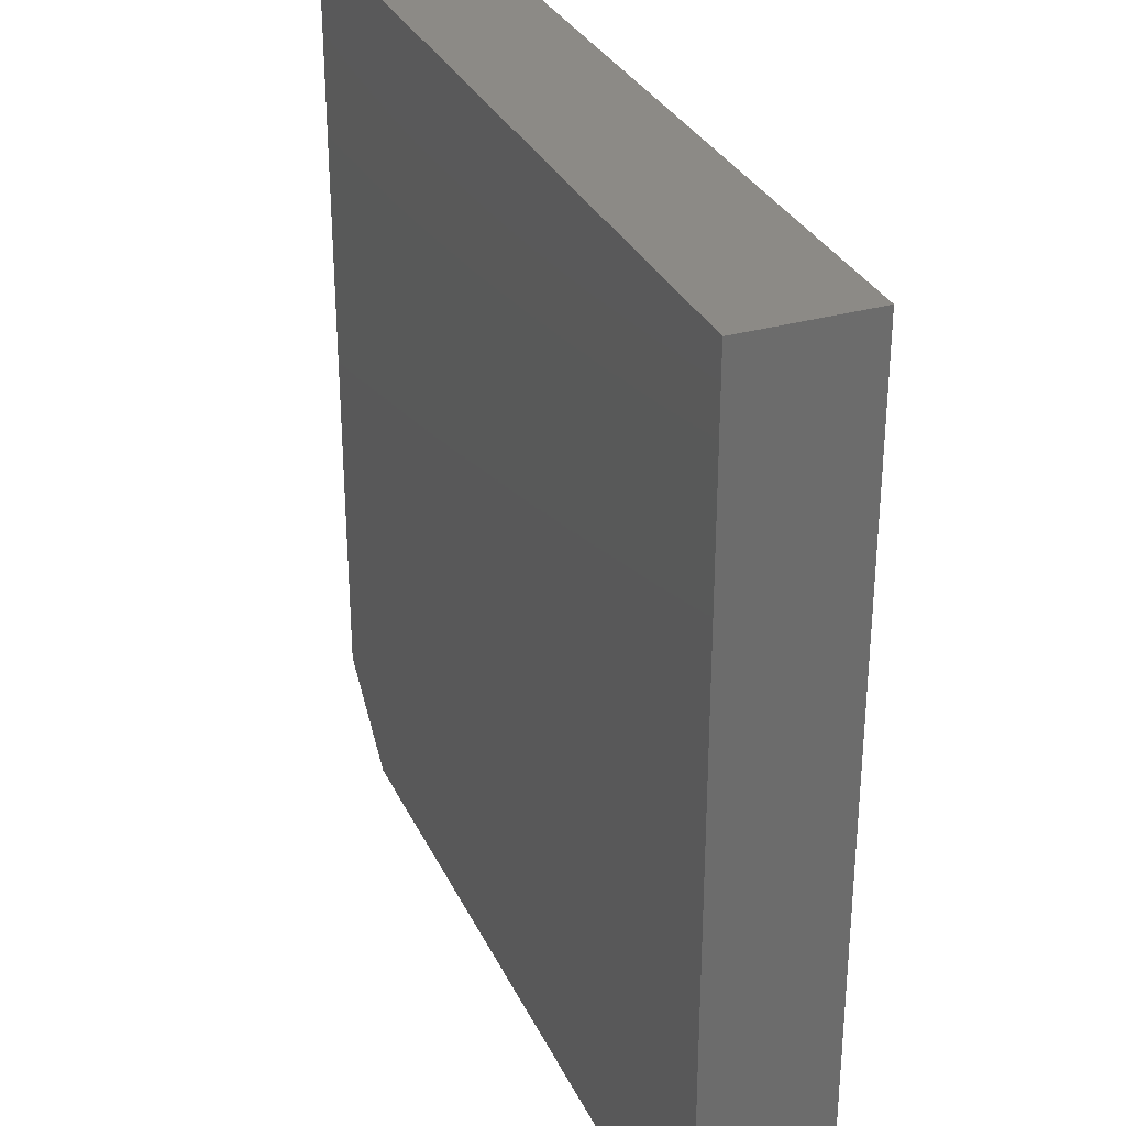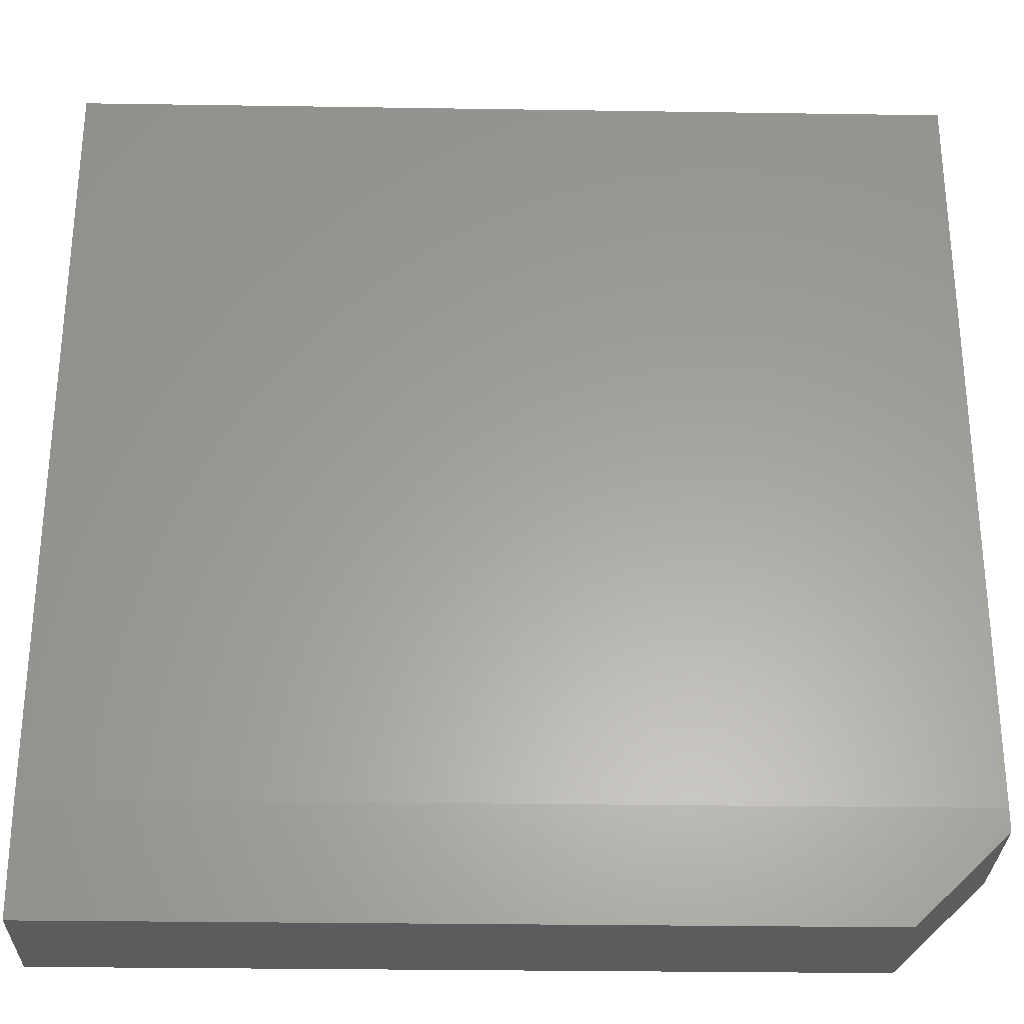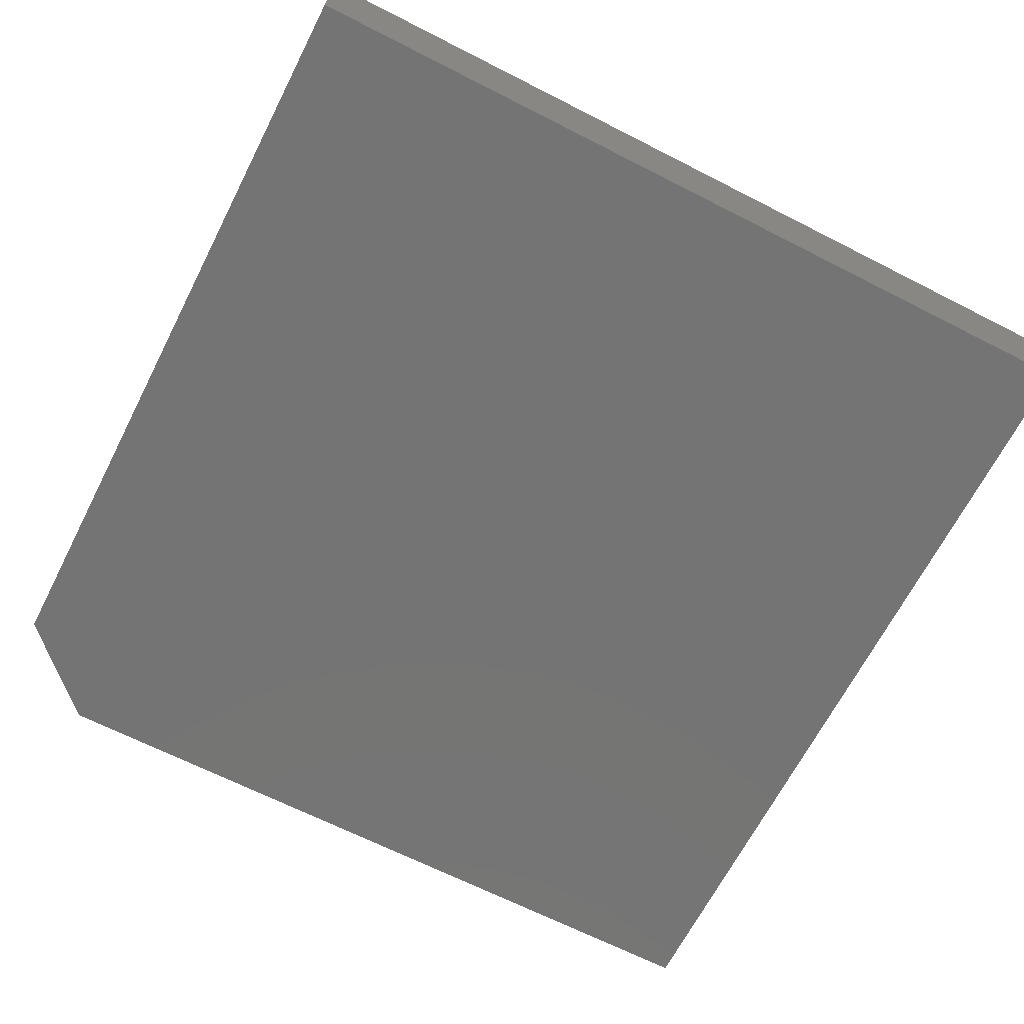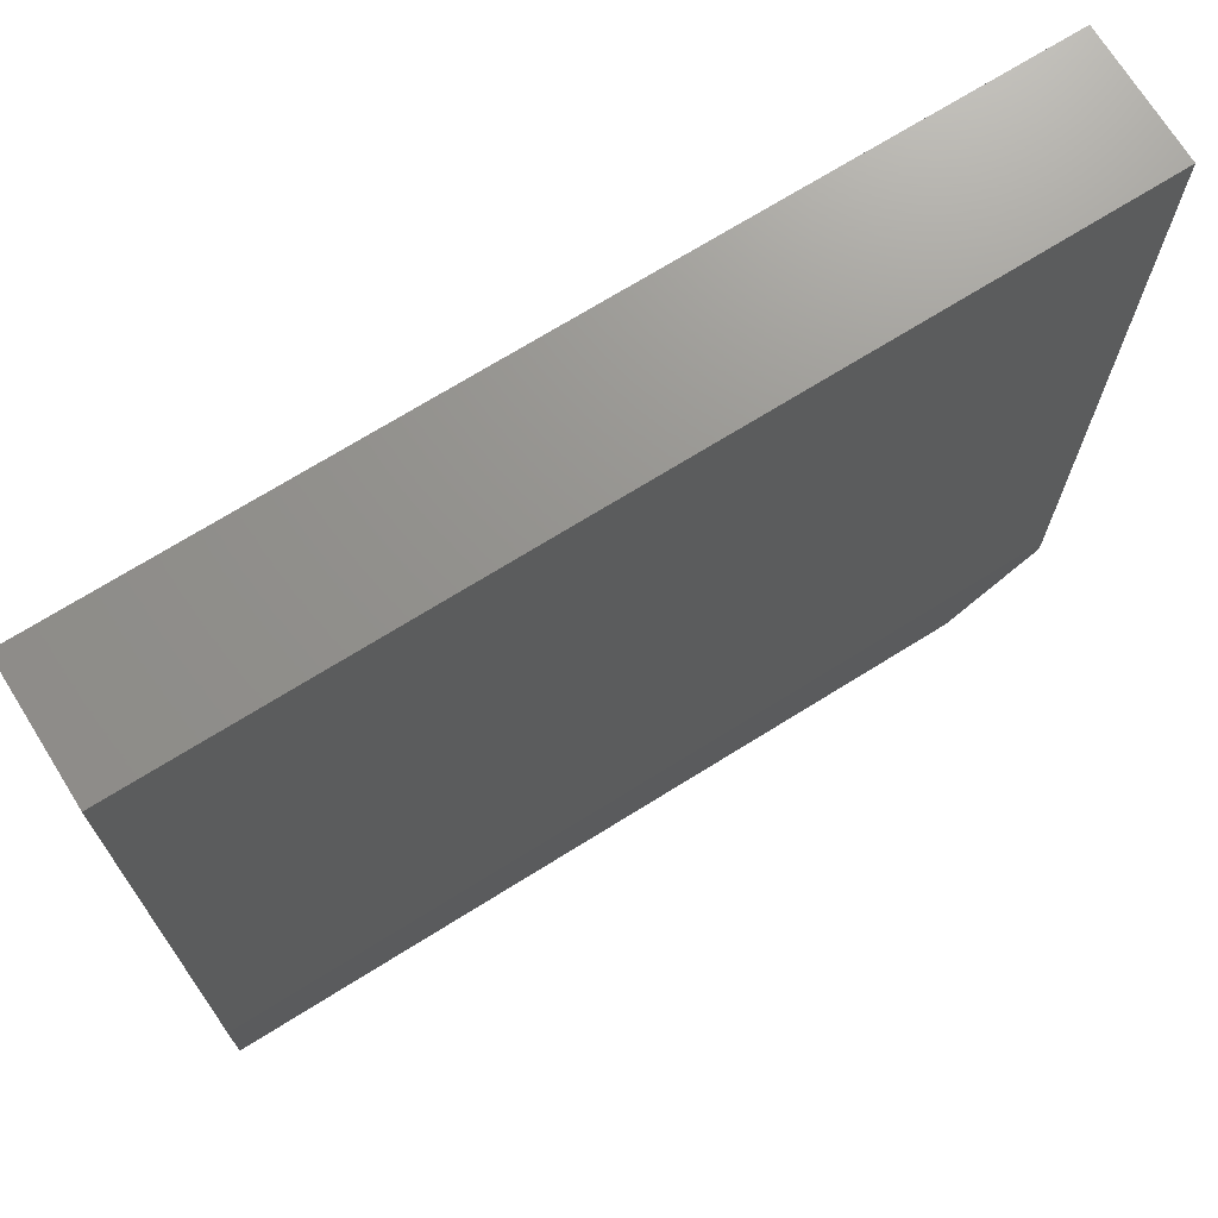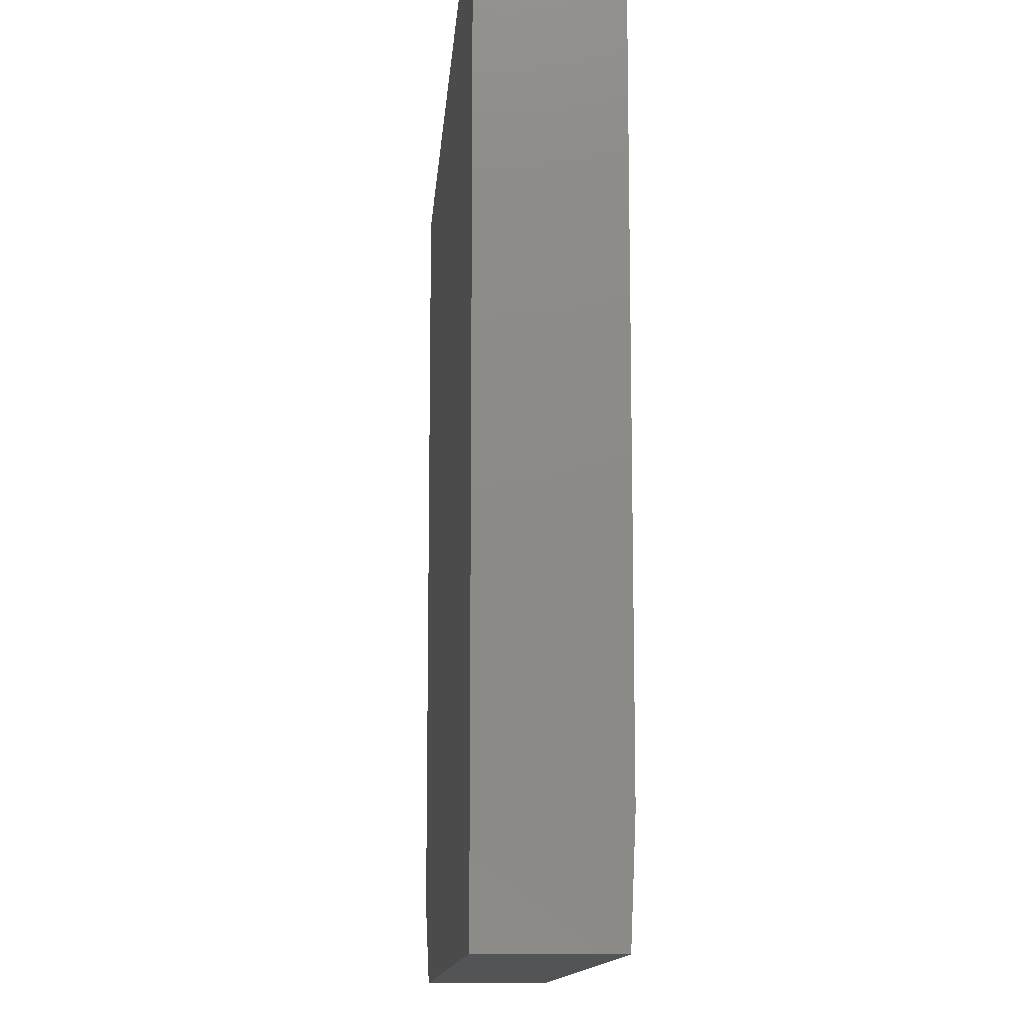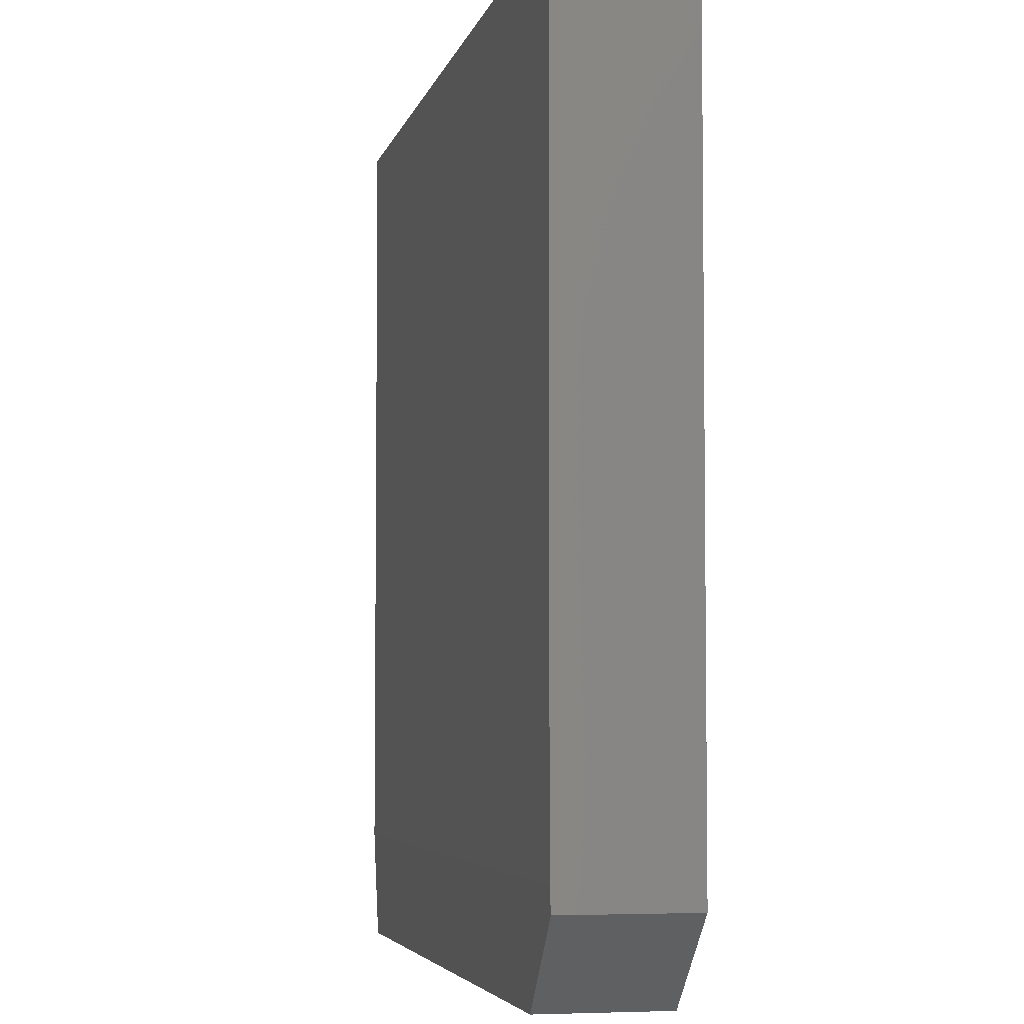
<metadata>
{"format":"stl","ext":"stl","renderer":"f3d","projection":"perspective","resolution":1024,"background":"white","views":[{"elev":31.4,"azim":-112.1,"up":"+Y"},{"elev":-28.9,"azim":-1.3,"up":"+Y"},{"elev":-66.6,"azim":152.9,"up":"+Z"},{"elev":71.3,"azim":-31.9,"up":"+Y"},{"elev":-12.3,"azim":-94.1,"up":"+Y"},{"elev":-4.7,"azim":77.9,"up":"+Y"}]}
</metadata>
<code>
# stl→obj: 12 verts, 20 faces
v 0.75 -0.6016 0.1077
v 0.75 -0.5625 0.1094
v 0.5938 -0.75 0.1016
v -0.75 -0.5625 0.1094
v -0.75 -0.75 0.1016
v 0.75 0.75 -0.1094
v 0.75 0.75 0.1094
v 0.75 -0.6016 -0.1094
v -0.75 -0.75 -0.1094
v 0.5938 -0.75 -0.1094
v -0.75 0.75 -0.1094
v -0.75 0.75 0.1094
f 1 2 3
f 3 2 4
f 3 4 5
f 6 7 8
f 8 7 2
f 8 2 1
f 5 9 3
f 3 9 10
f 10 9 8
f 8 9 11
f 8 11 6
f 3 10 1
f 1 10 8
f 4 2 12
f 12 2 7
f 12 11 4
f 4 11 9
f 4 9 5
f 7 6 12
f 12 6 11

</code>
